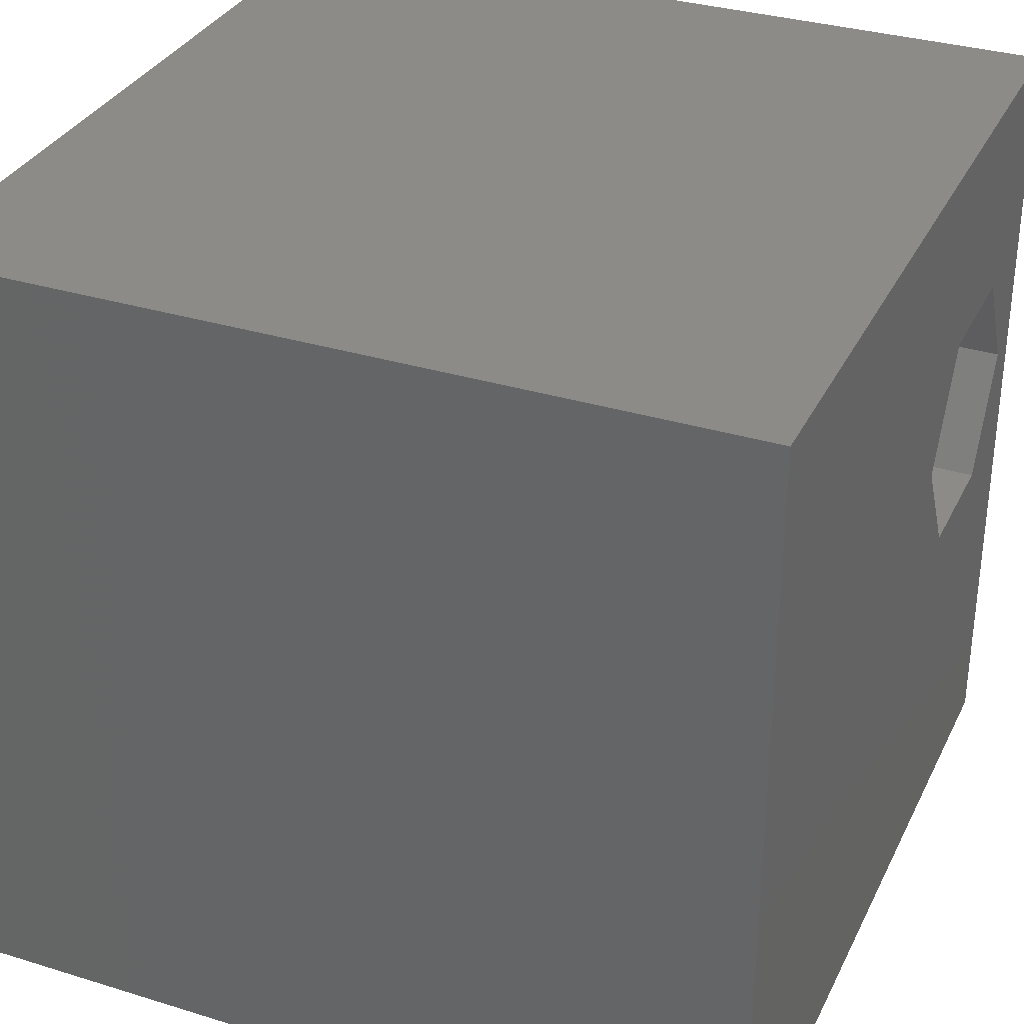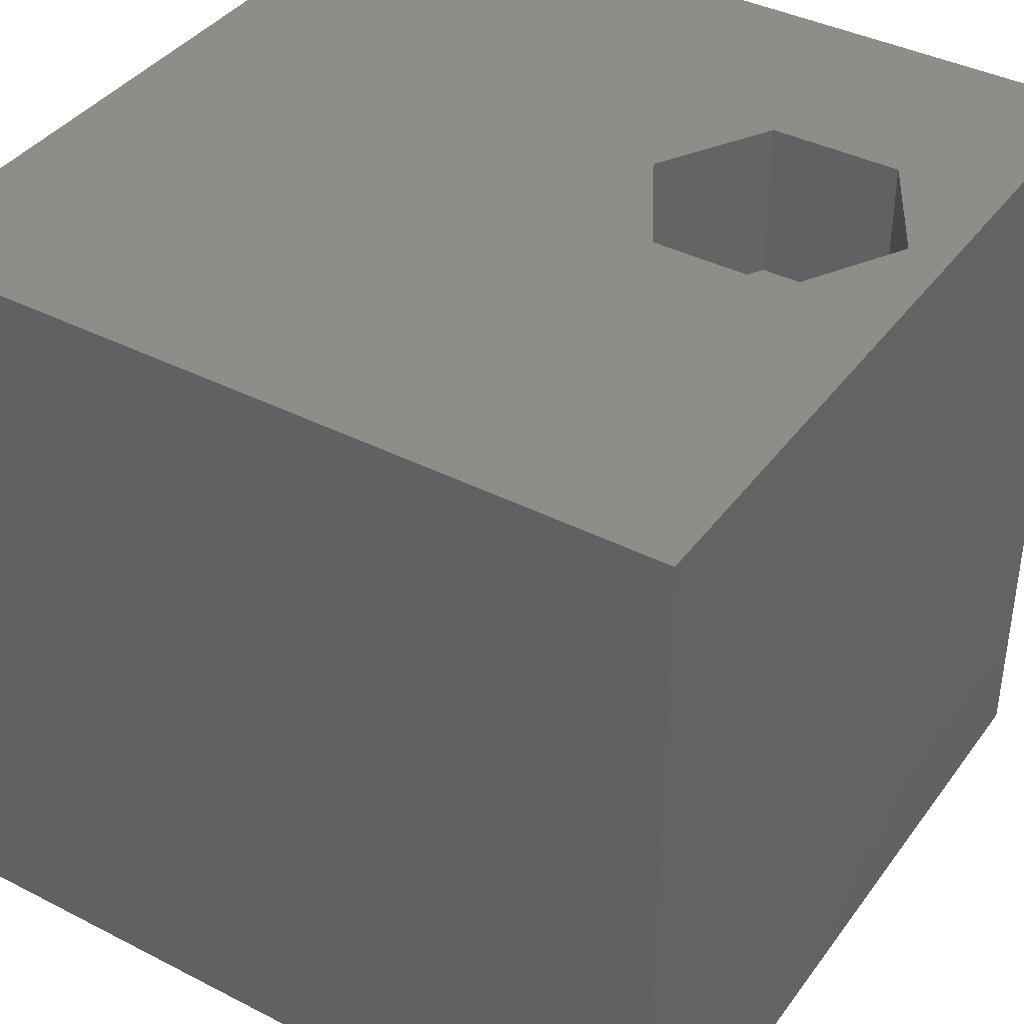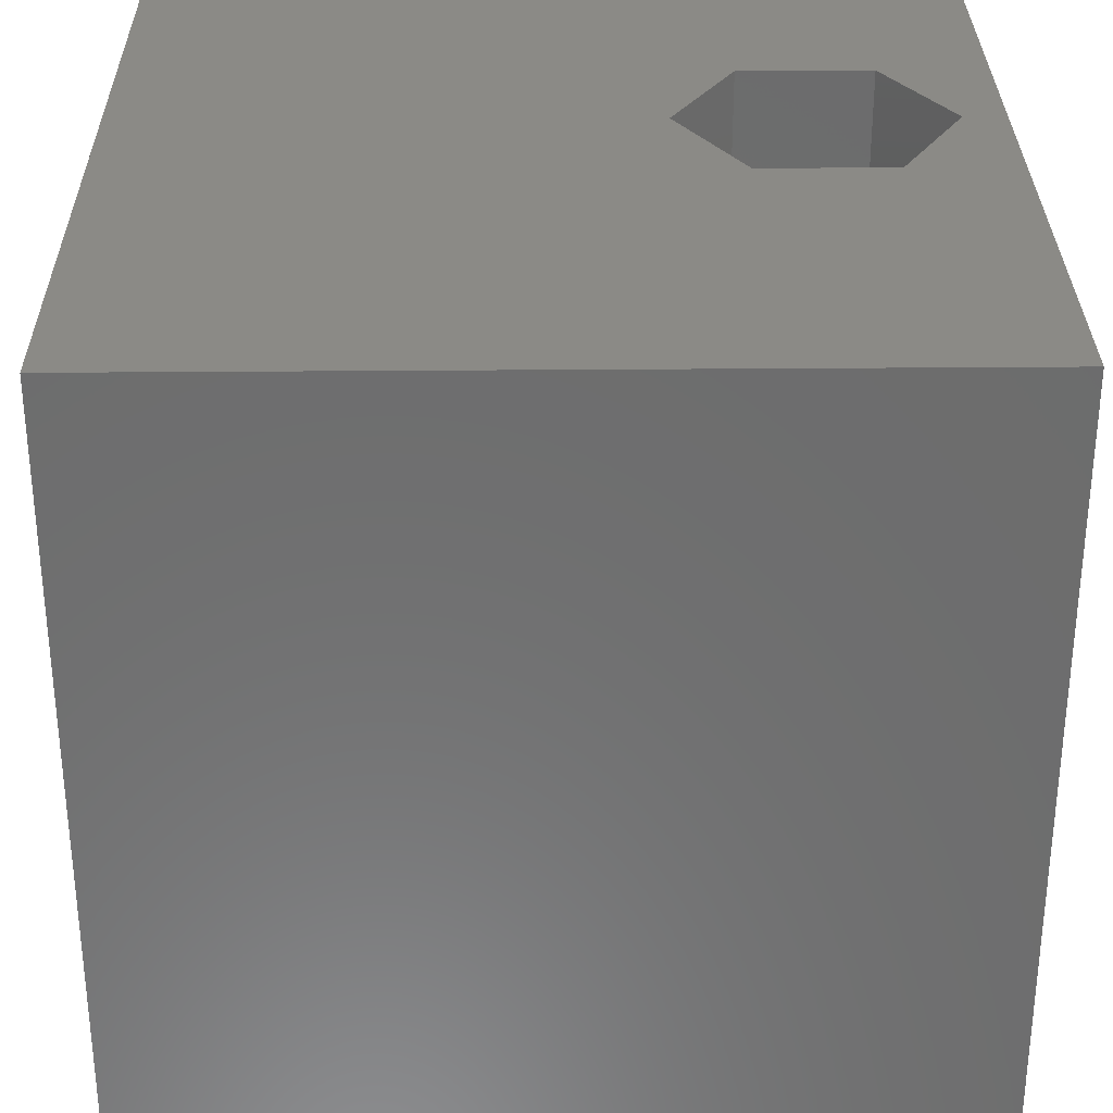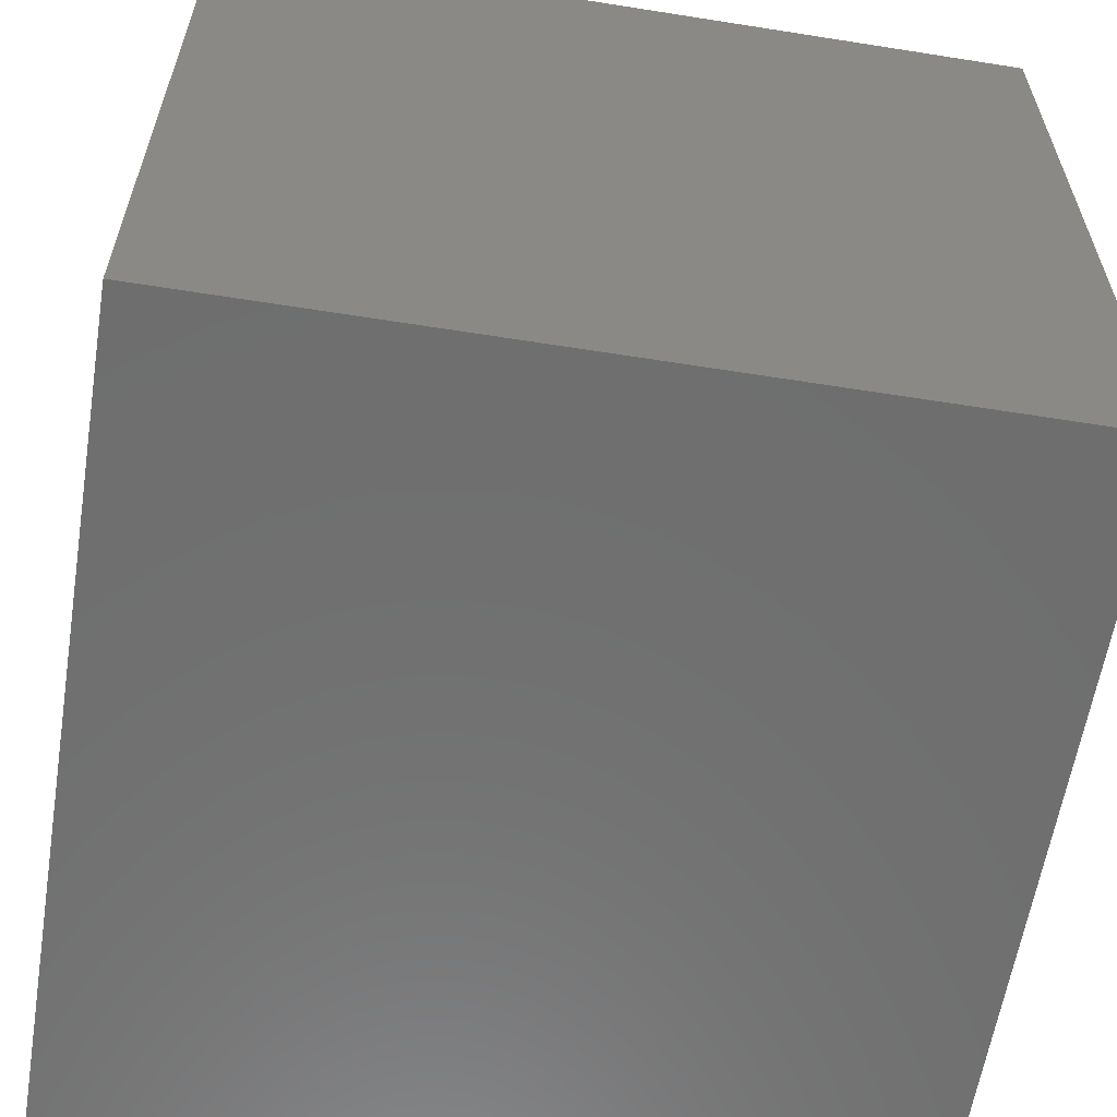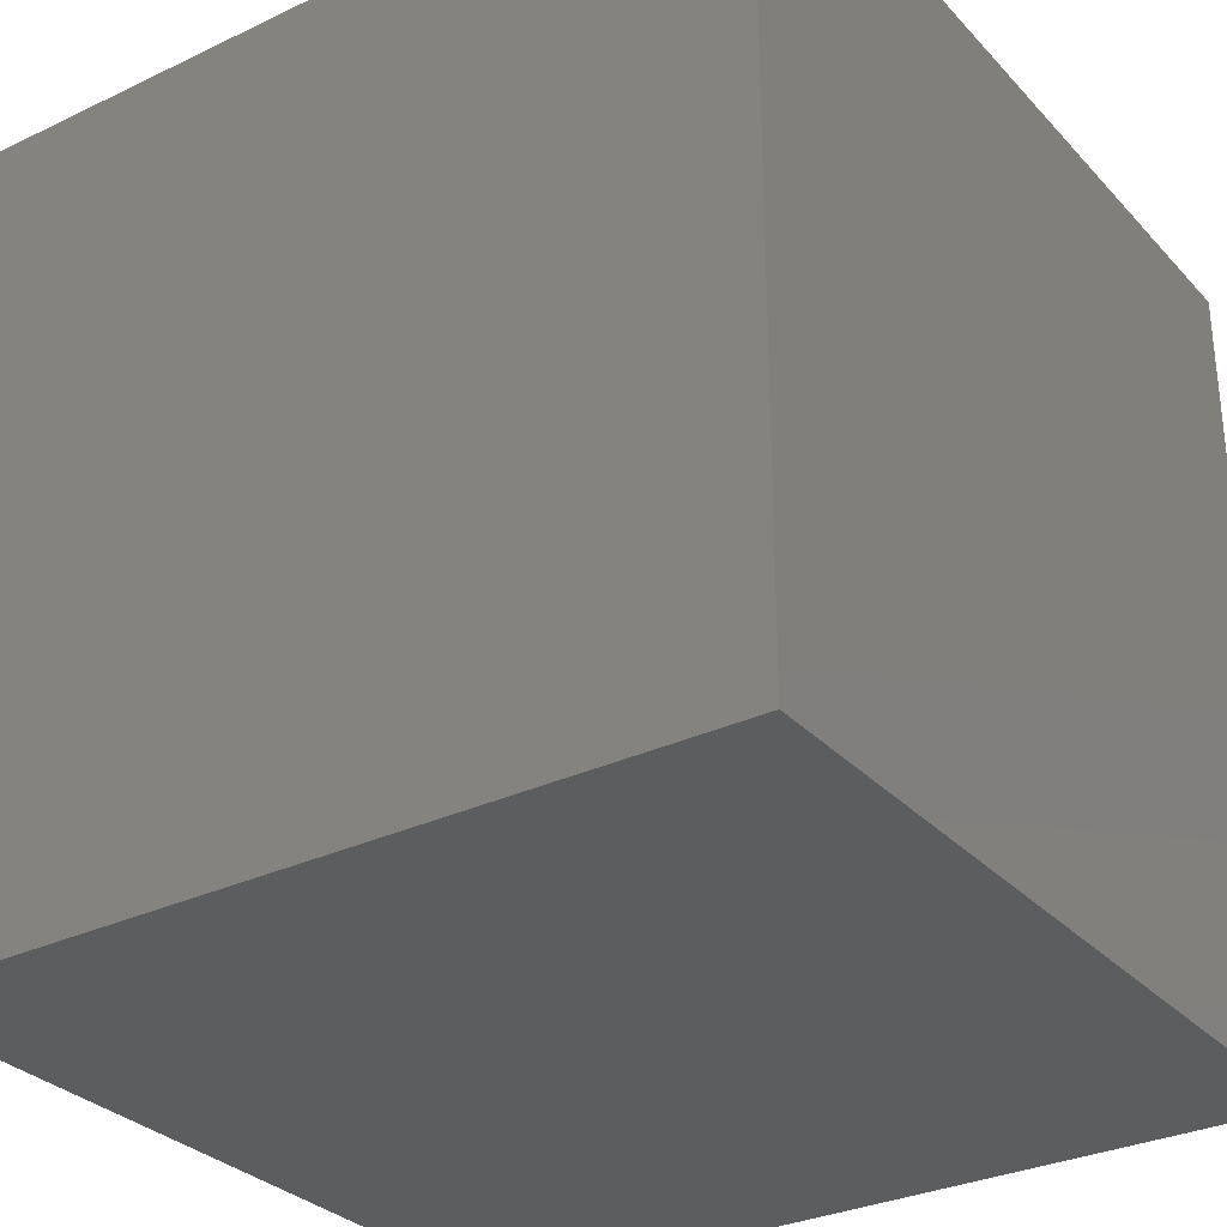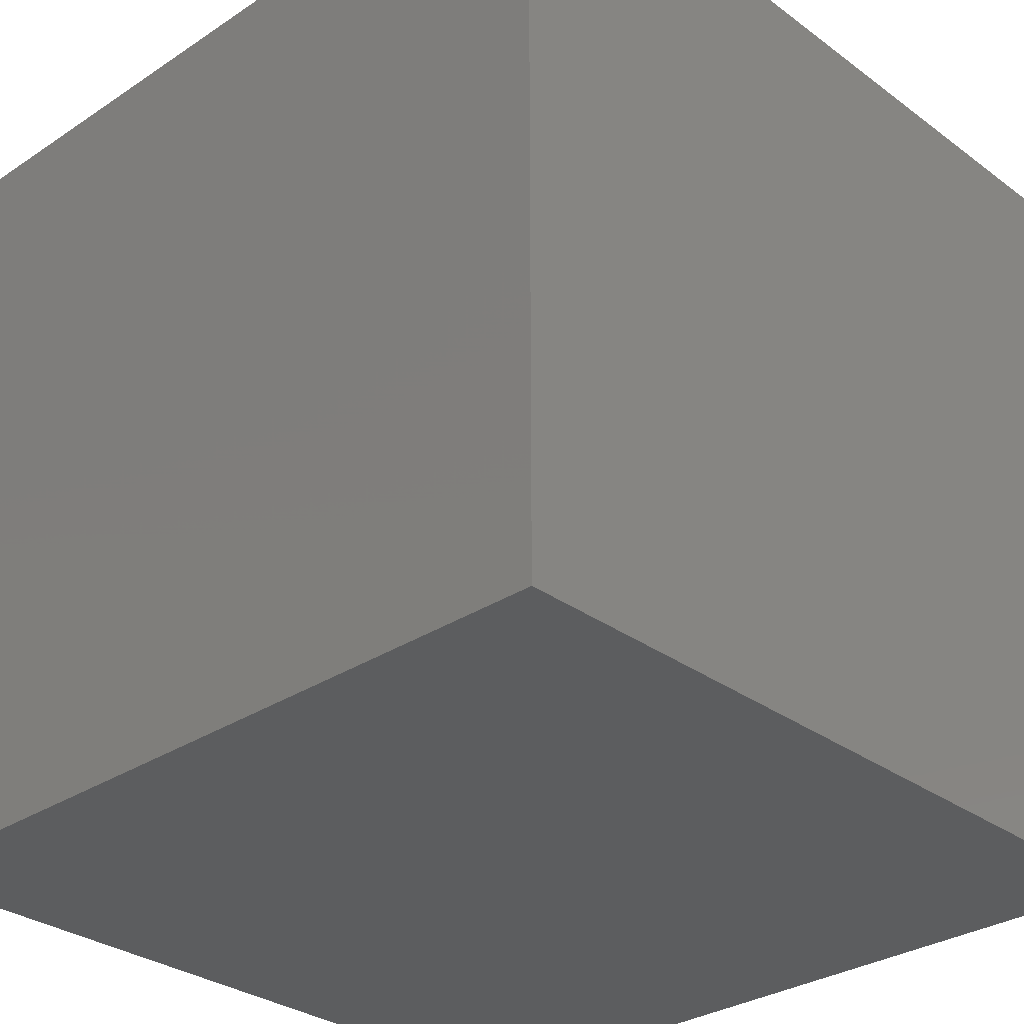
<metadata>
{"format":"stl","ext":"stl","renderer":"f3d","projection":"perspective","resolution":1024,"background":"white","views":[{"elev":33.0,"azim":-67.0,"up":"+Y"},{"elev":39.4,"azim":32.5,"up":"+Z"},{"elev":30.9,"azim":-0.7,"up":"+Z"},{"elev":-60.6,"azim":170.8,"up":"+Z"},{"elev":-30.7,"azim":-145.6,"up":"+Y"},{"elev":-30.7,"azim":133.5,"up":"+Y"}]}
</metadata>
<code>
# stl→obj: 20 verts, 36 faces
v 0 10 10
v 0 10 0
v 0 0 10
v 0 0 0
v 7.069 7.442 10
v 10 10 10
v 8.684 7.442 10
v 9.492 6.043 10
v 10 0 10
v 8.684 4.644 10
v 7.069 4.644 10
v 6.261 6.043 10
v 10 10 0
v 10 0 0
v 6.261 6.043 8.034
v 7.069 7.442 8.034
v 8.684 7.442 8.034
v 9.492 6.043 8.034
v 8.684 4.644 8.034
v 7.069 4.644 8.034
f 1 2 3
f 3 2 4
f 5 6 1
f 5 7 6
f 6 7 8
f 6 8 9
f 9 8 10
f 9 10 3
f 3 10 11
f 3 11 1
f 1 11 12
f 1 12 5
f 13 6 14
f 14 6 9
f 2 13 4
f 4 13 14
f 6 13 1
f 1 13 2
f 14 9 4
f 4 9 3
f 15 16 12
f 12 16 5
f 16 17 5
f 5 17 7
f 17 18 7
f 7 18 8
f 18 19 8
f 8 19 10
f 19 20 10
f 10 20 11
f 20 15 11
f 11 15 12
f 20 19 15
f 15 19 18
f 15 18 16
f 16 18 17

</code>
